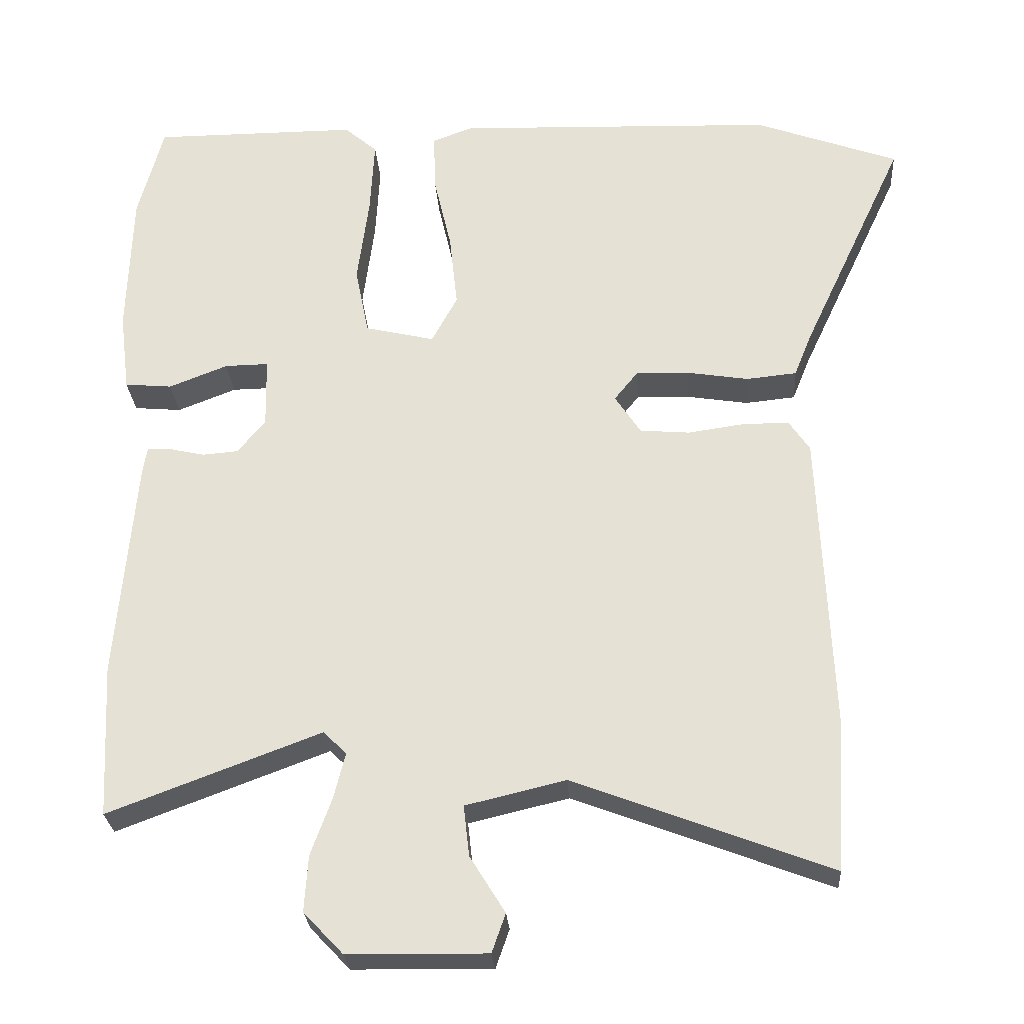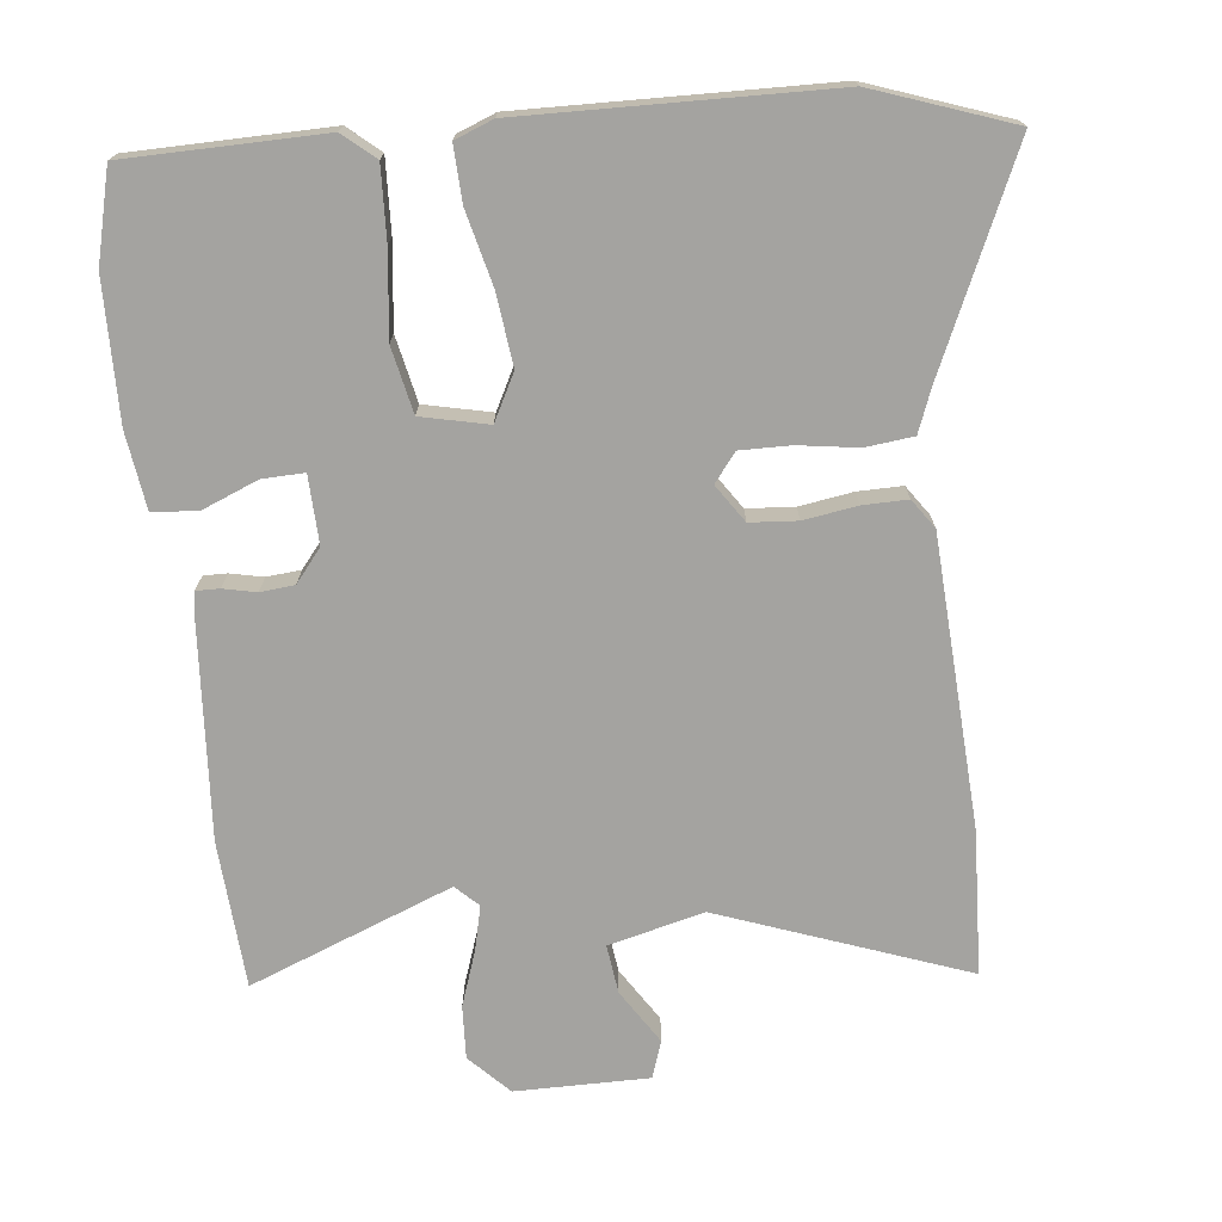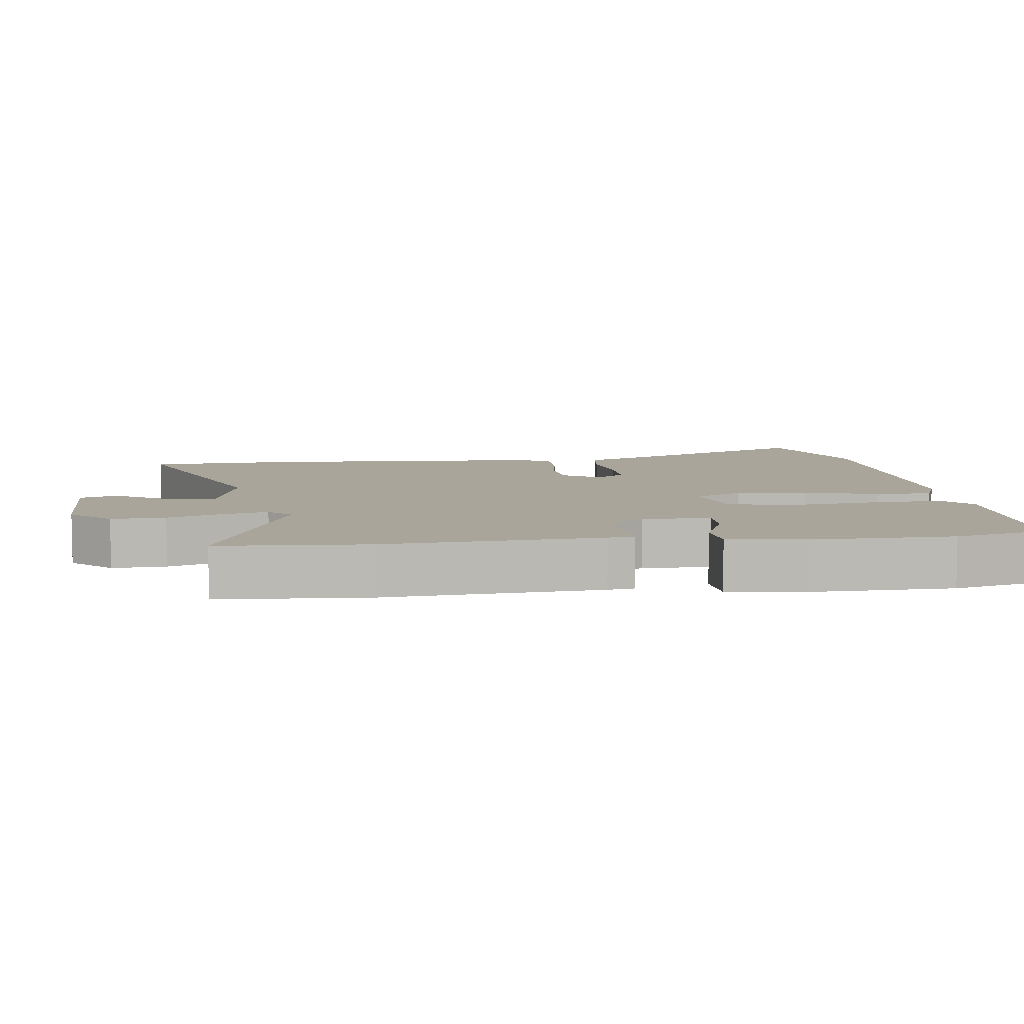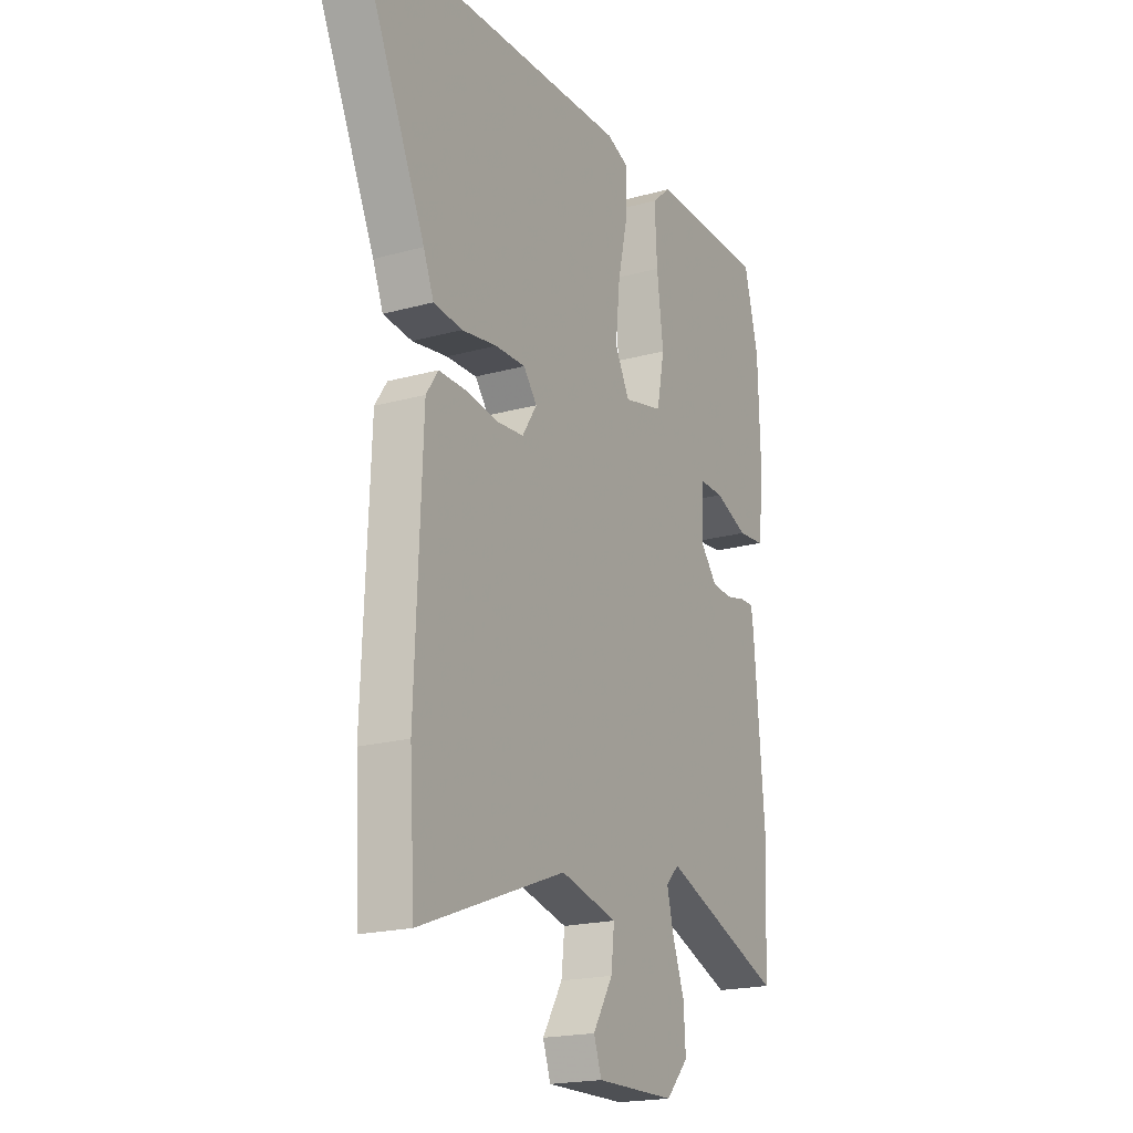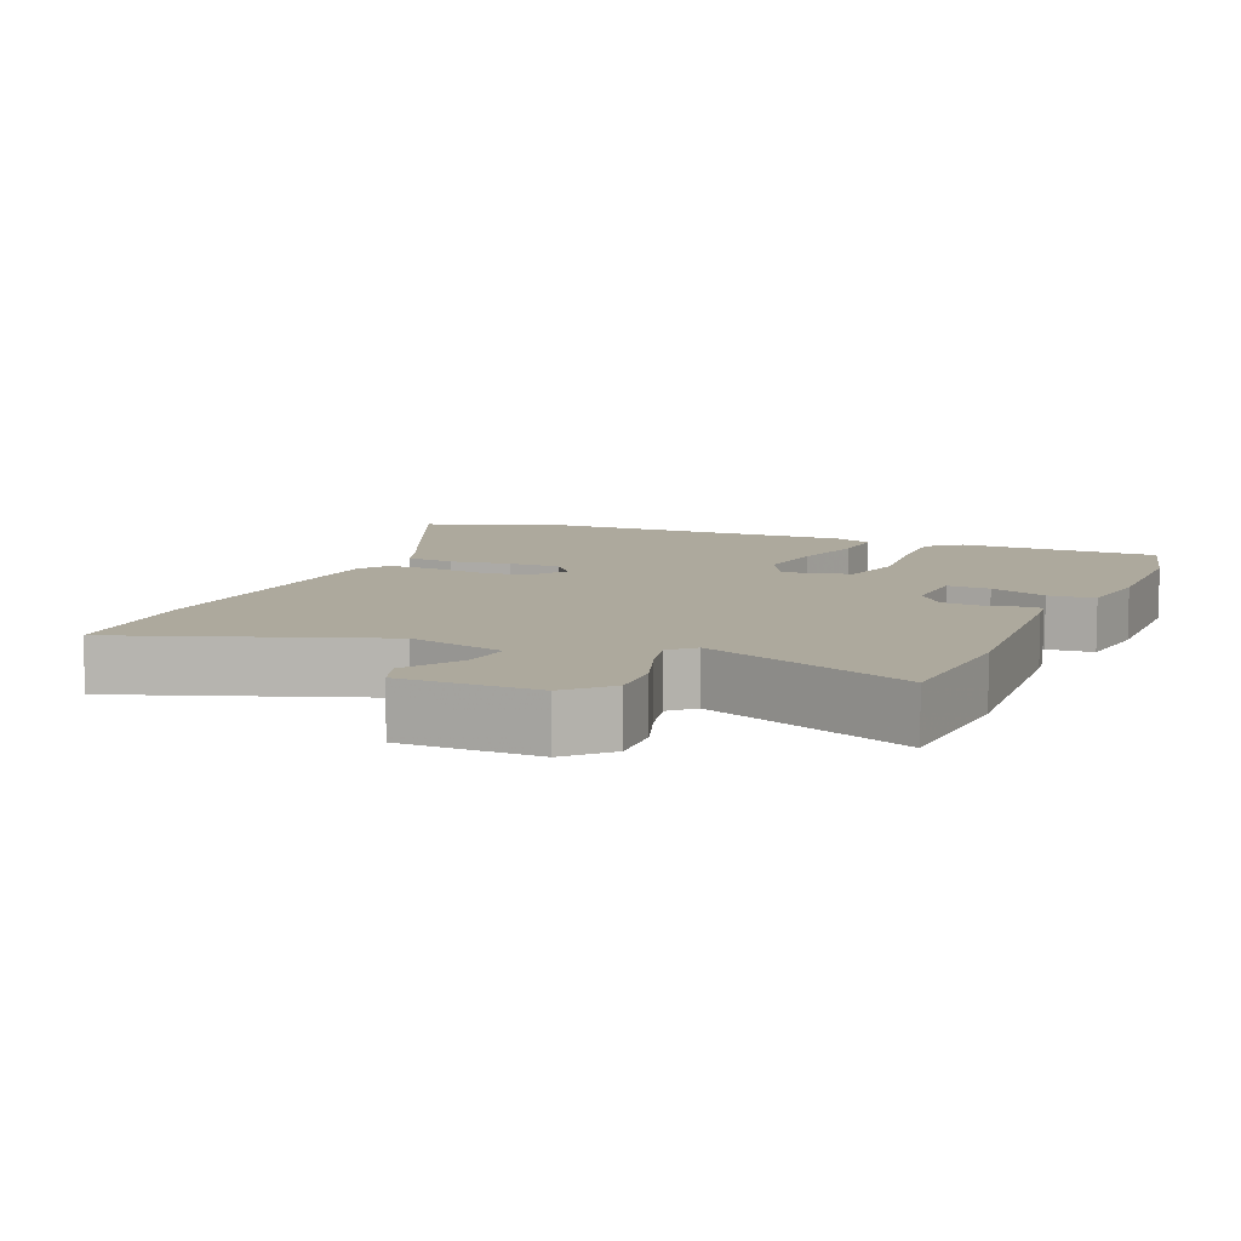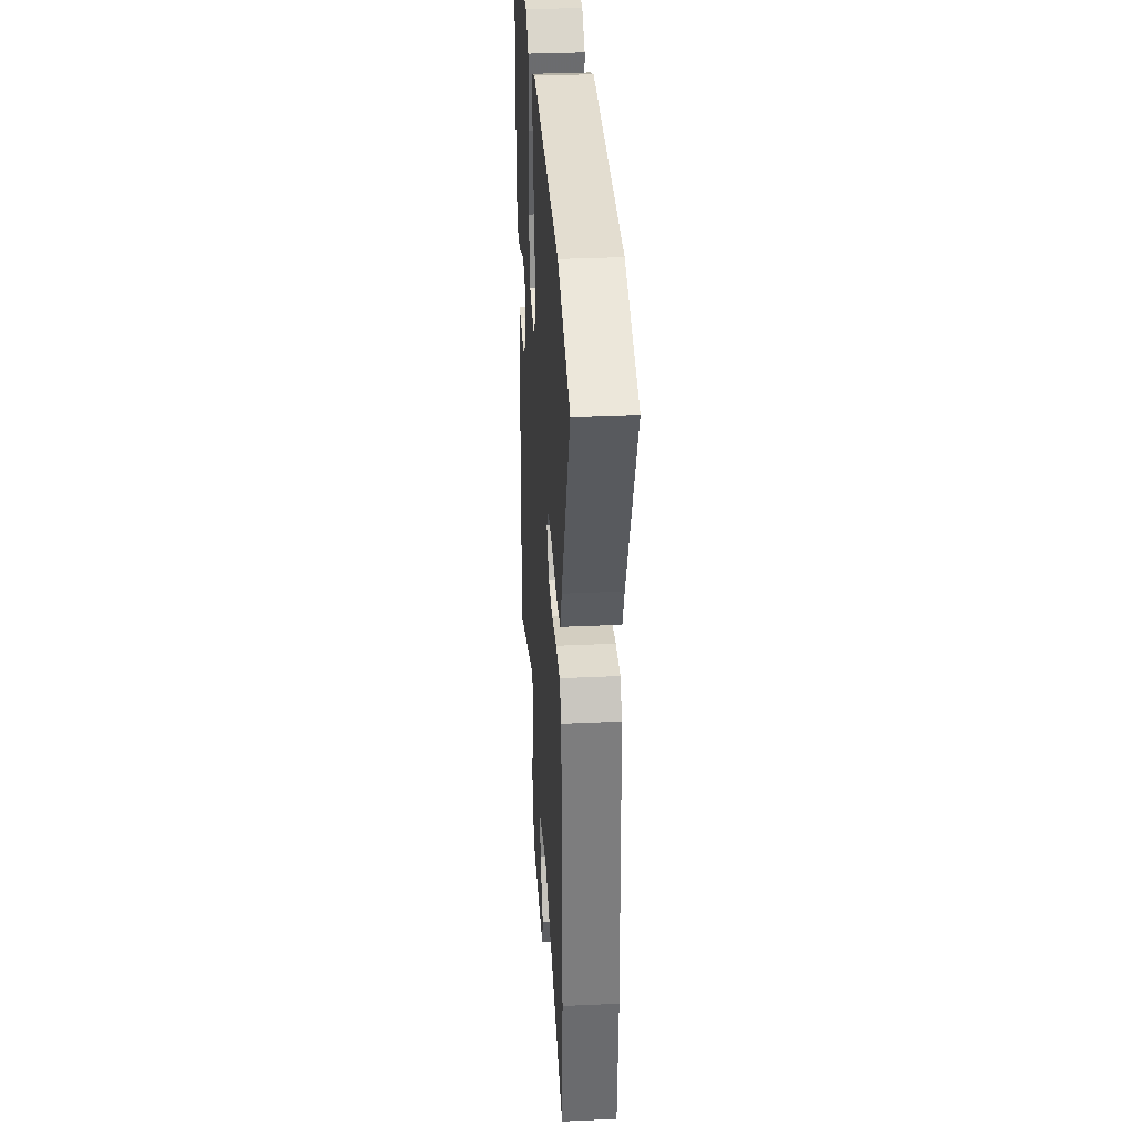
<metadata>
{"format":"obj","ext":"obj","renderer":"f3d","projection":"perspective","resolution":1024,"background":"white","views":[{"elev":-27.3,"azim":3.9,"up":"+Z"},{"elev":-72.8,"azim":7.0,"up":"+Y"},{"elev":7.5,"azim":-96.6,"up":"+Y"},{"elev":-19.8,"azim":117.1,"up":"+Z"},{"elev":8.9,"azim":-155.8,"up":"+Y"},{"elev":33.4,"azim":86.3,"up":"+Z"}]}
</metadata>
<code>
v 0.44 0.07 0.522
v 0.64 0.07 0.448
v 0.496 0.07 0.139
v 0.471 0.07 0.077
v 0.401 0.07 0.07
v 0.315 0.07 0.084
v 0.241 0.07 0.086
v 0.208 0.07 0.045
v 0.244 0.07 -0.01
v 0.313 0.07 -0.016
v 0.391 0.07 -0.005
v 0.456 0.07 -0.005
v 0.485 0.07 -0.048
v 0.502 0.07 -0.469
v 0.489 0.07 -0.679
v 0.132 0.07 -0.543
v -0.007 0.07 -0.576
v 0.001 0.07 -0.647
v 0.05 0.07 -0.726
v 0.031 0.07 -0.78
v -0.163 0.07 -0.777
v -0.218 0.07 -0.719
v -0.213 0.07 -0.641
v -0.184 0.07 -0.561
v -0.168 0.07 -0.497
v -0.2 0.07 -0.465
v -0.496 0.07 -0.576
v -0.507 0.07 -0.362
v -0.481 0.07 -0.052
v -0.475 0.07 -0.014
v -0.441 0.07 -0.015
v -0.393 0.07 -0.026
v -0.343 0.07 -0.022
v -0.304 0.07 0.025
v -0.306 0.07 0.124
v -0.367 0.07 0.123
v -0.449 0.07 0.091
v -0.515 0.07 0.097
v -0.529 0.07 0.209
v -0.523 0.07 0.412
v -0.488 0.07 0.545
v -0.201 0.07 0.545
v -0.155 0.07 0.505
v -0.161 0.07 0.399
v -0.177 0.07 0.276
v -0.158 0.07 0.18
v -0.061 0.07 0.157
v -0.025 0.07 0.224
v -0.036 0.07 0.328
v -0.061 0.07 0.437
v -0.063 0.07 0.517
v -0.007 0.07 0.538
v 0.44 0 0.522
v 0.64 0 0.448
v 0.496 0 0.139
v 0.471 0 0.077
v 0.401 0 0.07
v 0.315 0 0.084
v 0.241 0 0.086
v 0.208 0 0.045
v 0.244 0 -0.01
v 0.313 0 -0.016
v 0.391 0 -0.005
v 0.456 0 -0.005
v 0.485 0 -0.048
v 0.502 0 -0.469
v 0.489 0 -0.679
v 0.132 0 -0.543
v -0.007 0 -0.576
v 0.001 0 -0.647
v 0.05 0 -0.726
v 0.031 0 -0.78
v -0.163 0 -0.777
v -0.218 0 -0.719
v -0.213 0 -0.641
v -0.184 0 -0.561
v -0.168 0 -0.497
v -0.2 0 -0.465
v -0.496 0 -0.576
v -0.507 0 -0.362
v -0.481 0 -0.052
v -0.475 0 -0.014
v -0.441 0 -0.015
v -0.393 0 -0.026
v -0.343 0 -0.022
v -0.304 0 0.025
v -0.306 0 0.124
v -0.367 0 0.123
v -0.449 0 0.091
v -0.515 0 0.097
v -0.529 0 0.209
v -0.523 0 0.412
v -0.488 0 0.545
v -0.201 0 0.545
v -0.155 0 0.505
v -0.161 0 0.399
v -0.177 0 0.276
v -0.158 0 0.18
v -0.061 0 0.157
v -0.025 0 0.224
v -0.036 0 0.328
v -0.061 0 0.437
v -0.063 0 0.517
v -0.007 0 0.538
f 49 50 51 52
f 48 49 52 1
f 47 48 1 2
f 42 43 44 45
f 40 41 42 45
f 40 45 46
f 39 40 46
f 36 37 38 39
f 35 36 39 46
f 34 35 46 47
f 29 30 31 32
f 29 32 33
f 26 27 28 29
f 25 26 29 33
f 21 22 23 24
f 21 24 25
f 18 19 20 21
f 17 18 21 25
f 16 17 25 33
f 10 11 12 13
f 9 10 13 14
f 8 9 14 15
f 3 4 5 6
f 3 6 7
f 2 3 7
f 47 2 7
f 34 47 7 8
f 16 33 34
f 8 15 16 34
f 104 103 102 101
f 53 104 101 100
f 54 53 100 99
f 97 96 95 94
f 97 94 93 92
f 98 97 92
f 98 92 91
f 91 90 89 88
f 98 91 88 87
f 99 98 87 86
f 84 83 82 81
f 85 84 81
f 81 80 79 78
f 85 81 78 77
f 76 75 74 73
f 77 76 73
f 73 72 71 70
f 77 73 70 69
f 85 77 69 68
f 65 64 63 62
f 66 65 62 61
f 67 66 61 60
f 58 57 56 55
f 59 58 55
f 59 55 54
f 59 54 99
f 60 59 99 86
f 86 85 68
f 86 68 67 60
f 1 53 54 2
f 2 54 55 3
f 3 55 56 4
f 4 56 57 5
f 5 57 58 6
f 6 58 59 7
f 7 59 60 8
f 8 60 61 9
f 9 61 62 10
f 10 62 63 11
f 11 63 64 12
f 12 64 65 13
f 13 65 66 14
f 14 66 67 15
f 15 67 68 16
f 16 68 69 17
f 17 69 70 18
f 18 70 71 19
f 19 71 72 20
f 20 72 73 21
f 21 73 74 22
f 22 74 75 23
f 23 75 76 24
f 24 76 77 25
f 25 77 78 26
f 26 78 79 27
f 27 79 80 28
f 28 80 81 29
f 29 81 82 30
f 30 82 83 31
f 31 83 84 32
f 32 84 85 33
f 33 85 86 34
f 34 86 87 35
f 35 87 88 36
f 36 88 89 37
f 37 89 90 38
f 38 90 91 39
f 39 91 92 40
f 40 92 93 41
f 41 93 94 42
f 42 94 95 43
f 43 95 96 44
f 44 96 97 45
f 45 97 98 46
f 46 98 99 47
f 47 99 100 48
f 48 100 101 49
f 49 101 102 50
f 50 102 103 51
f 51 103 104 52
f 52 104 53 1

</code>
